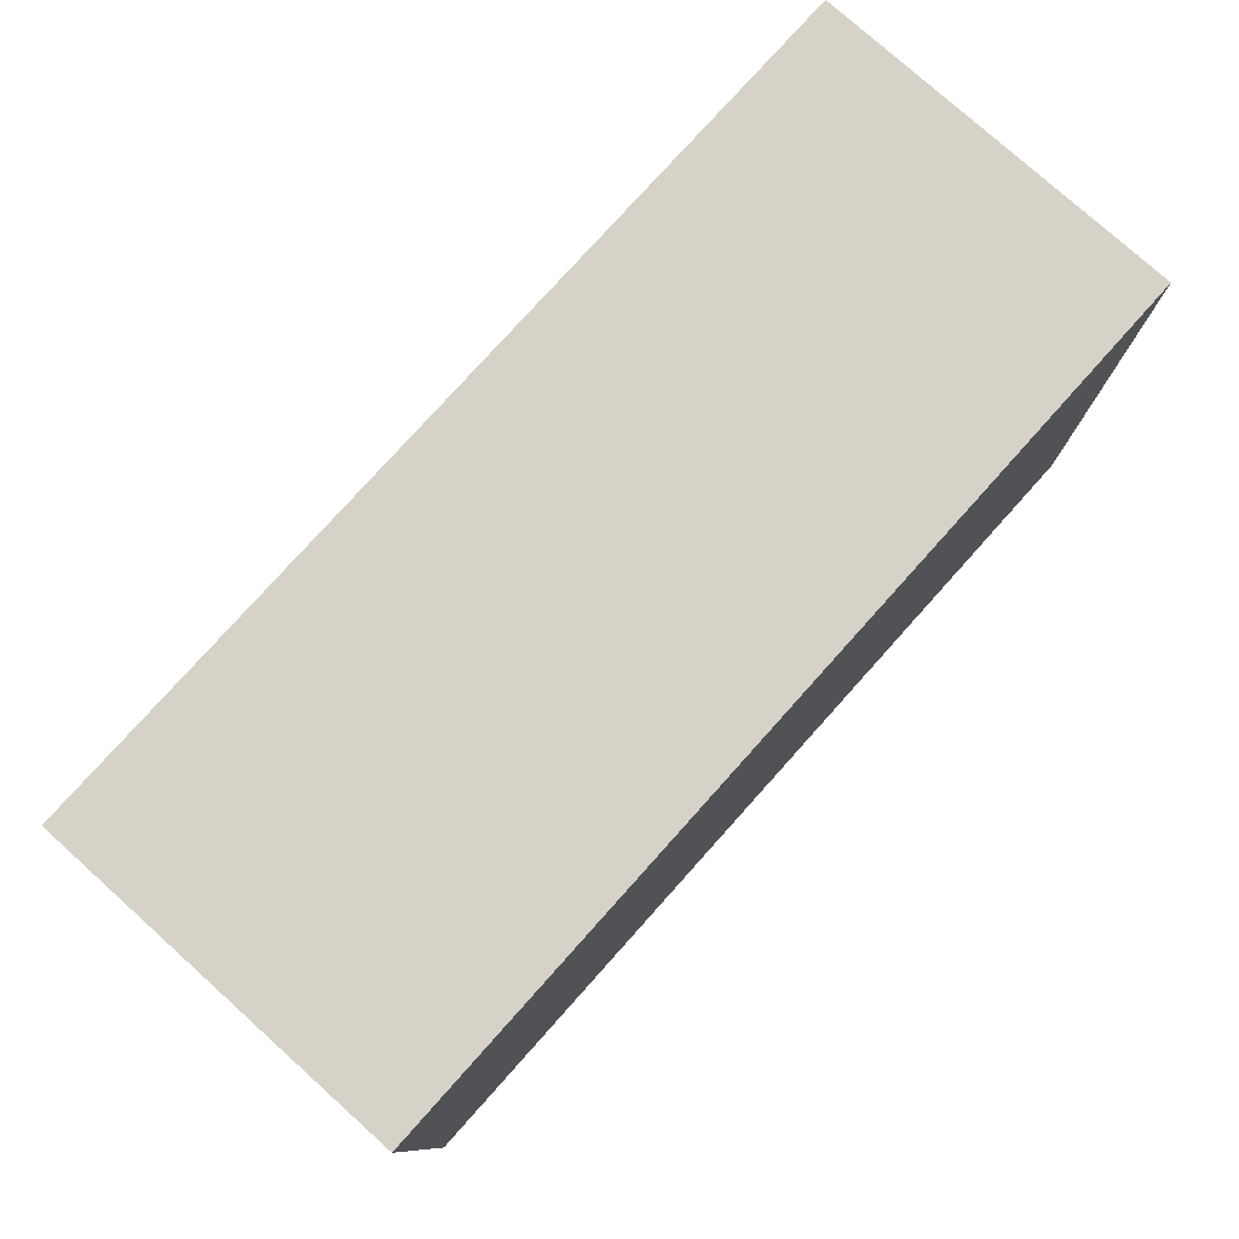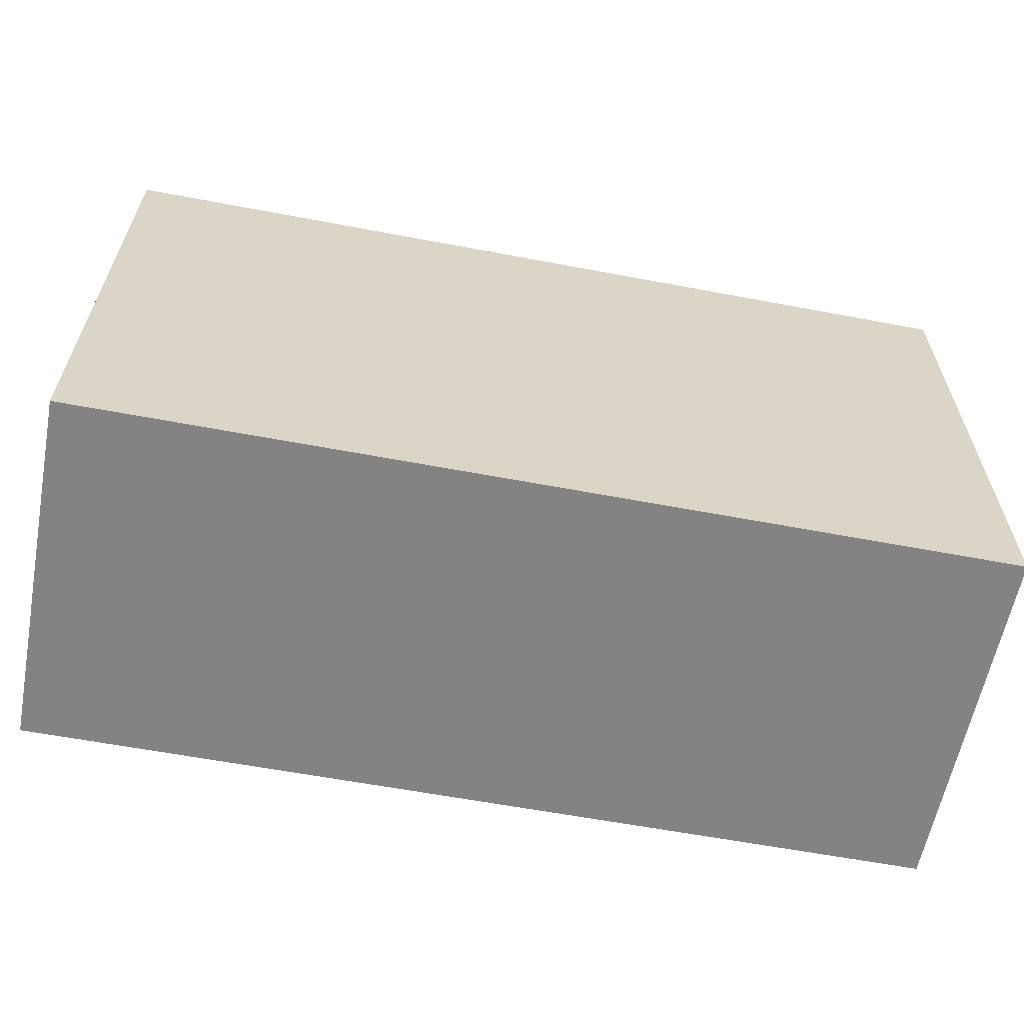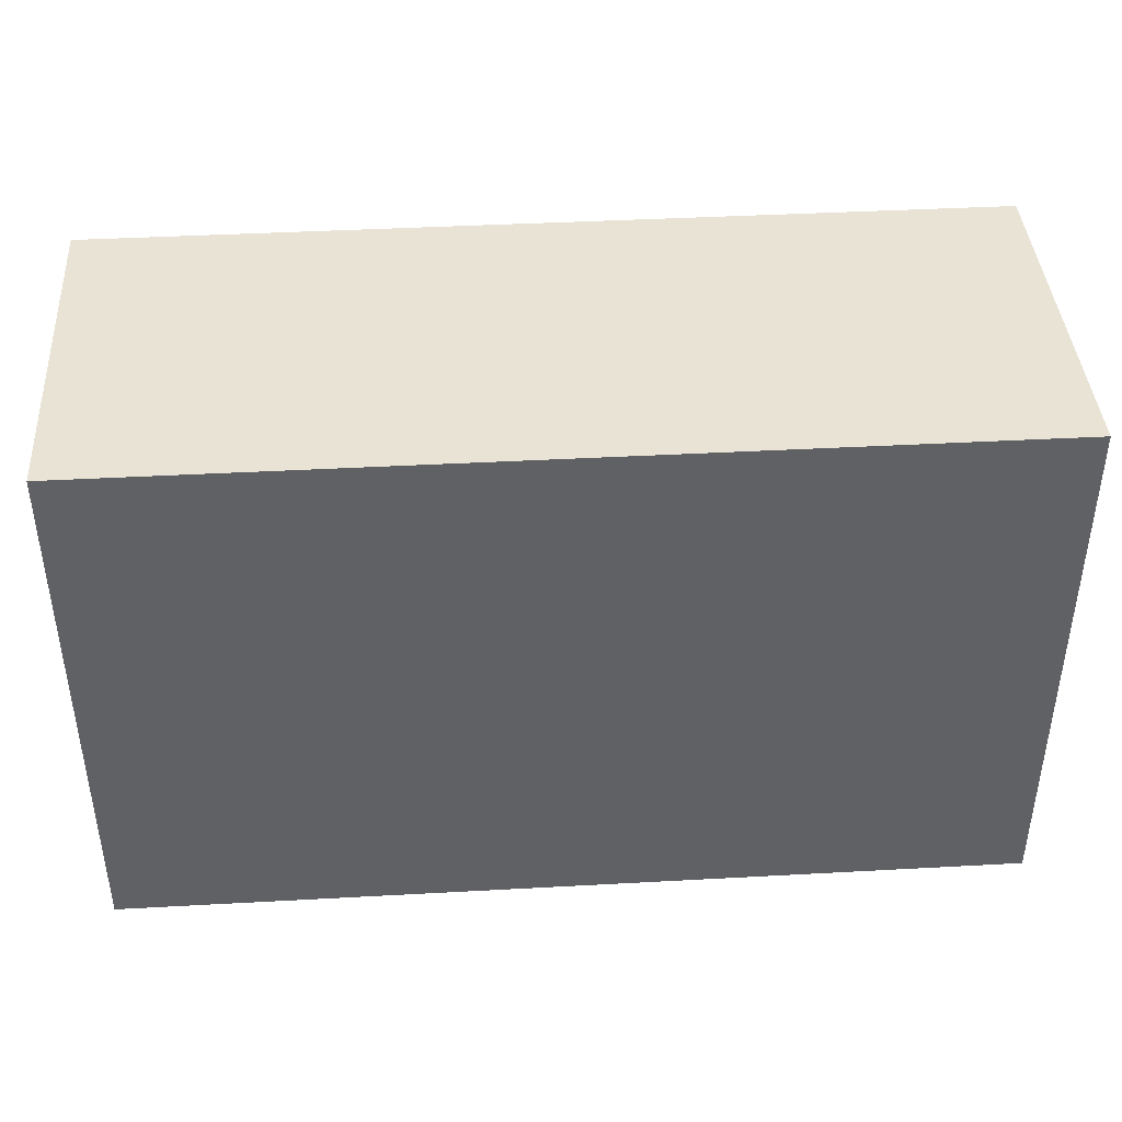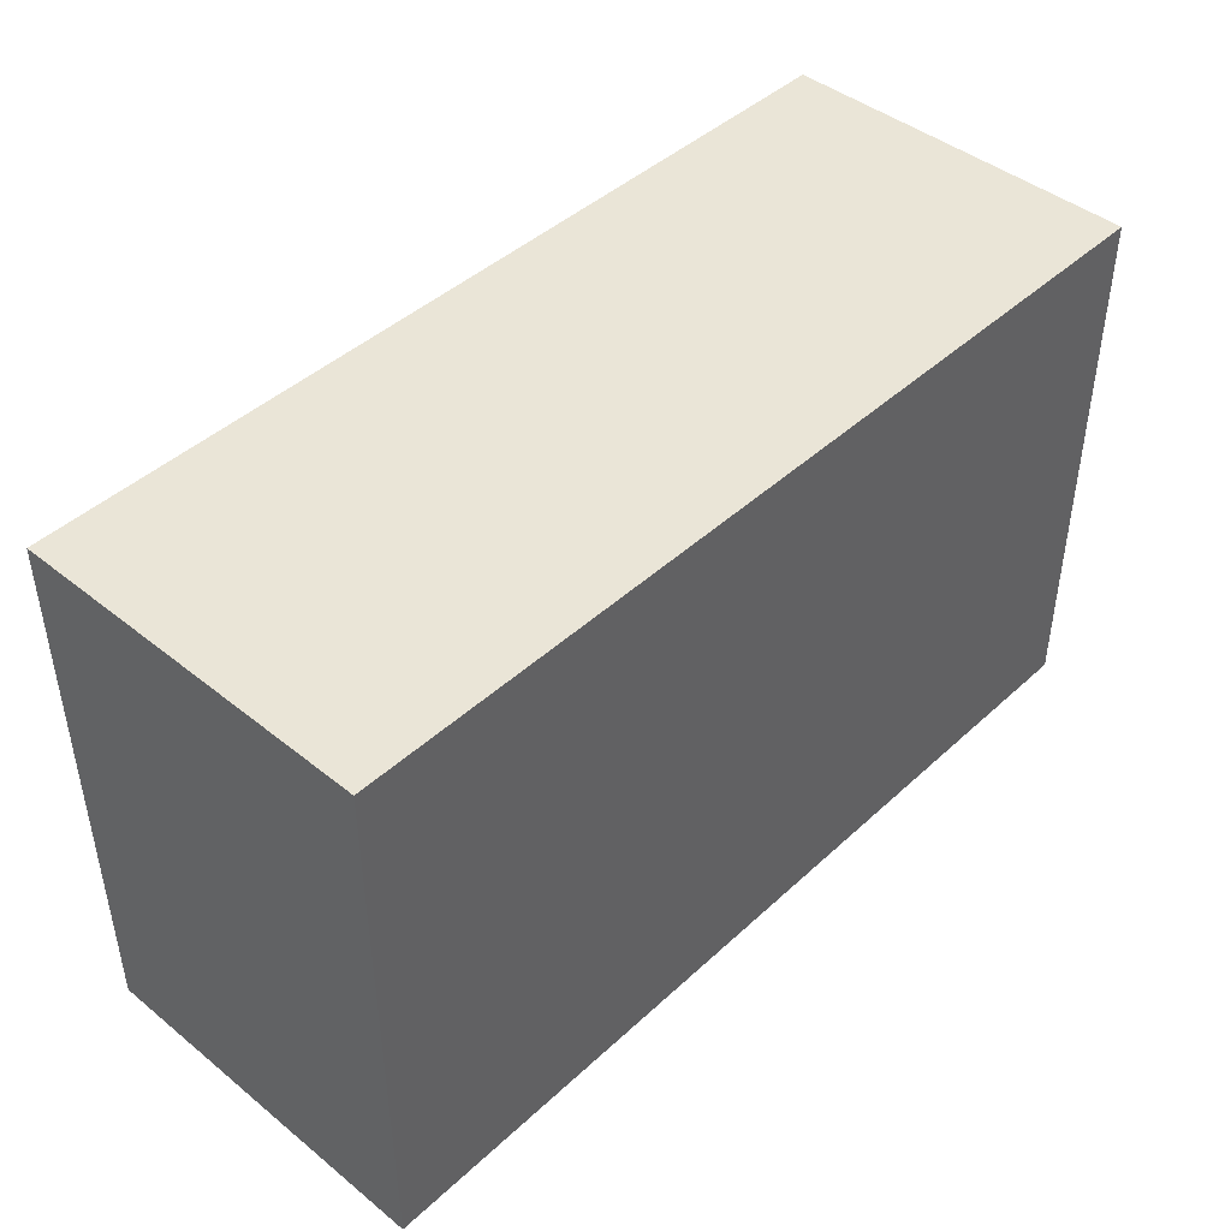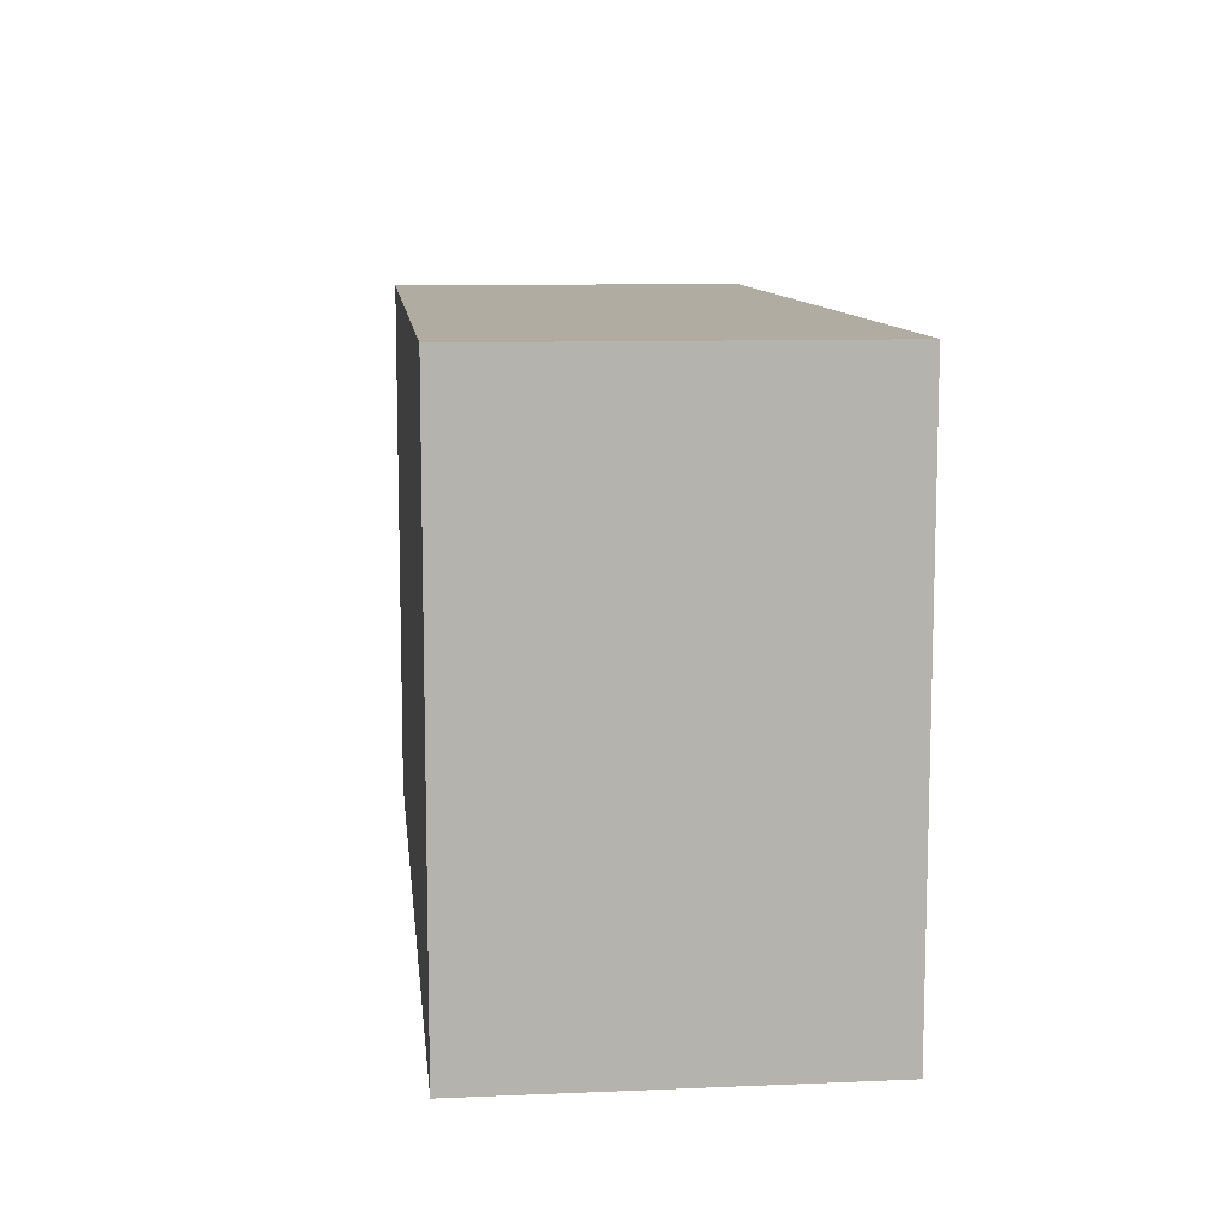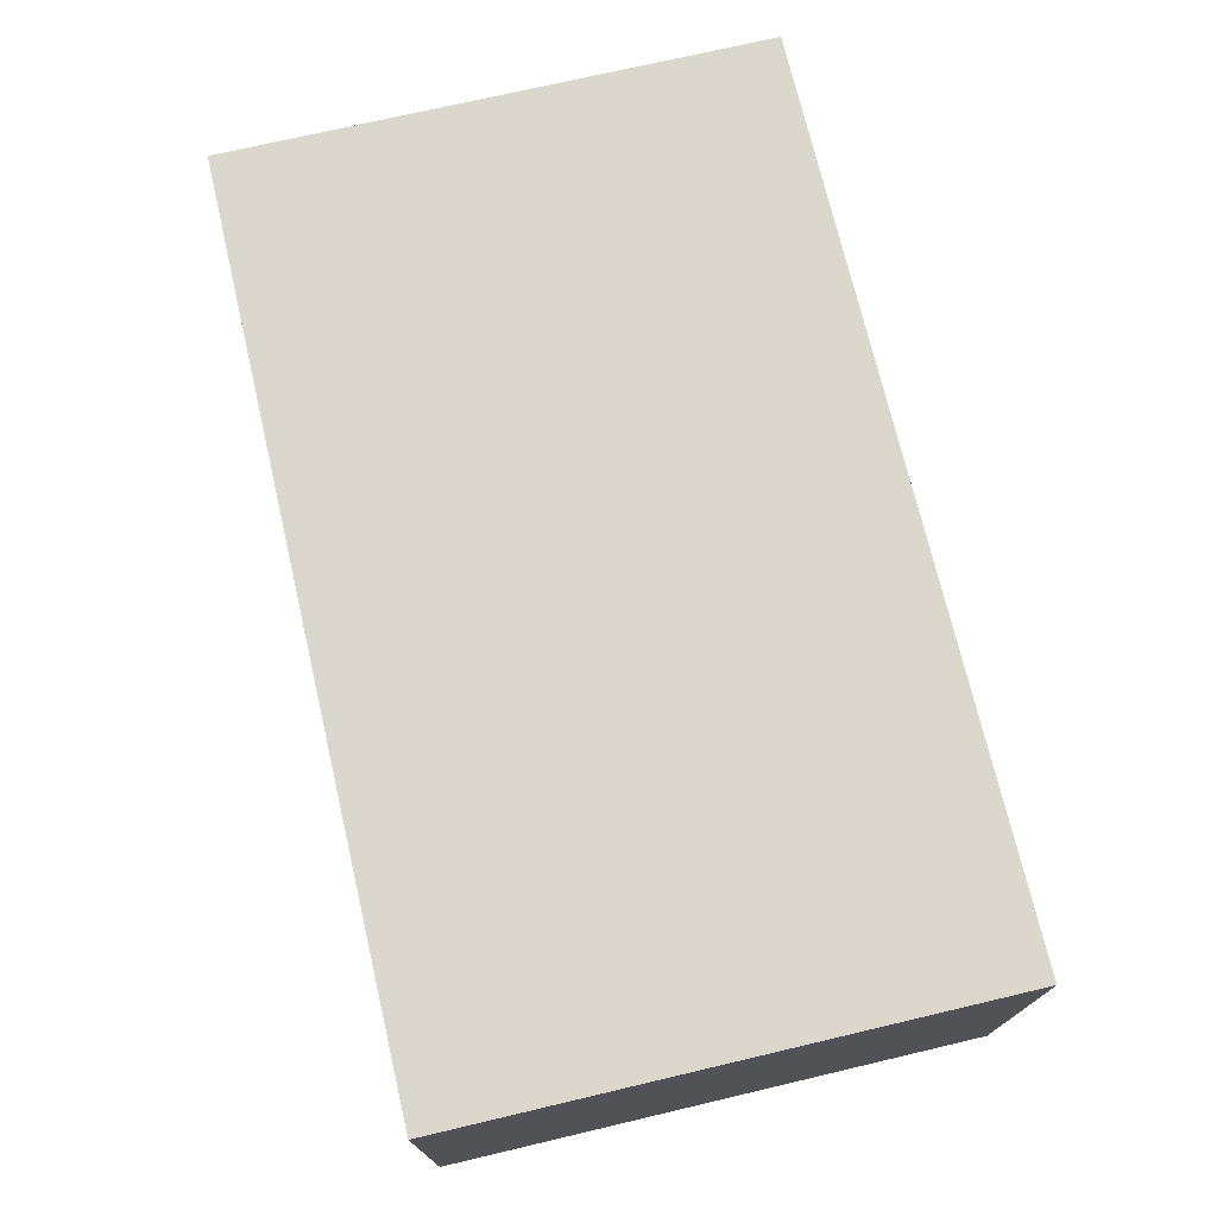
<metadata>
{"format":"obj","ext":"obj","renderer":"f3d","projection":"perspective","resolution":1024,"background":"white","views":[{"elev":78.2,"azim":-48.1,"up":"+Z"},{"elev":-61.0,"azim":169.1,"up":"+Z"},{"elev":41.2,"azim":176.2,"up":"+Z"},{"elev":44.2,"azim":-46.9,"up":"+Z"},{"elev":10.2,"azim":-96.1,"up":"+Z"},{"elev":72.9,"azim":-103.2,"up":"+Y"}]}
</metadata>
<code>
o Ammo_Small
v -0.25 -0.1 0.15
v -0.25 -0.1 -0.15
v -0.25 0.1 0.15
v -0.25 0.1 -0.15
v 0.25 -0.1 0.15
v 0.25 -0.1 -0.15
v 0.25 0.1 0.15
v 0.25 0.1 -0.15
v -0.25 -0.1 0.15
v -0.25 0.1 0.15
v -0.15 0 0.15
v -0.15 0.1 0.15
v -0.05 0 0.15
v -0.05 0.1 0.15
v 0.05 0 0.15
v 0.05 0.1 0.15
v 0.15 0 0.15
v 0.15 0.1 0.15
v 0.25 -0.1 0.15
v 0.25 0.1 0.15
v -0.25 -0.1 -0.15
v -0.25 0.1 -0.15
v 0.25 -0.1 -0.15
v 0.25 0.1 -0.15
v -0.25 -0.1 0.15
v 0.25 -0.1 0.15
v -0.25 -0.1 -0.15
v 0.25 -0.1 -0.15
v -0.25 0.1 0.15
v -0.15 0.1 0.15
v -0.05 0.1 0.15
v 0.05 0.1 0.15
v 0.15 0.1 0.15
v 0.25 0.1 0.15
v -0.15 0.1 0.05
v -0.05 0.1 0.05
v 0.05 0.1 0.05
v 0.15 0.1 0.05
v -0.15 0.1 -0.05
v -0.05 0.1 -0.05
v 0.05 0.1 -0.05
v 0.15 0.1 -0.05
v -0.25 0.1 -0.15
v 0.25 0.1 -0.15
f 3 2 1
f 4 2 3
f 5 6 7
f 7 6 8
f 11 10 9
f 12 10 11
f 13 11 9
f 13 12 11
f 14 12 13
f 15 13 9
f 15 14 13
f 16 14 15
f 17 15 9
f 17 16 15
f 18 16 17
f 19 17 9
f 19 18 17
f 20 18 19
f 21 22 23
f 23 22 24
f 27 26 25
f 28 26 27
f 29 30 35
f 30 31 35
f 31 32 36
f 35 31 36
f 32 33 37
f 36 32 37
f 33 34 38
f 37 33 38
f 35 36 39
f 29 35 39
f 36 37 40
f 39 36 40
f 37 38 41
f 40 37 41
f 38 34 42
f 41 38 42
f 29 39 43
f 40 41 43
f 41 42 43
f 39 40 43
f 42 34 44
f 43 42 44

</code>
